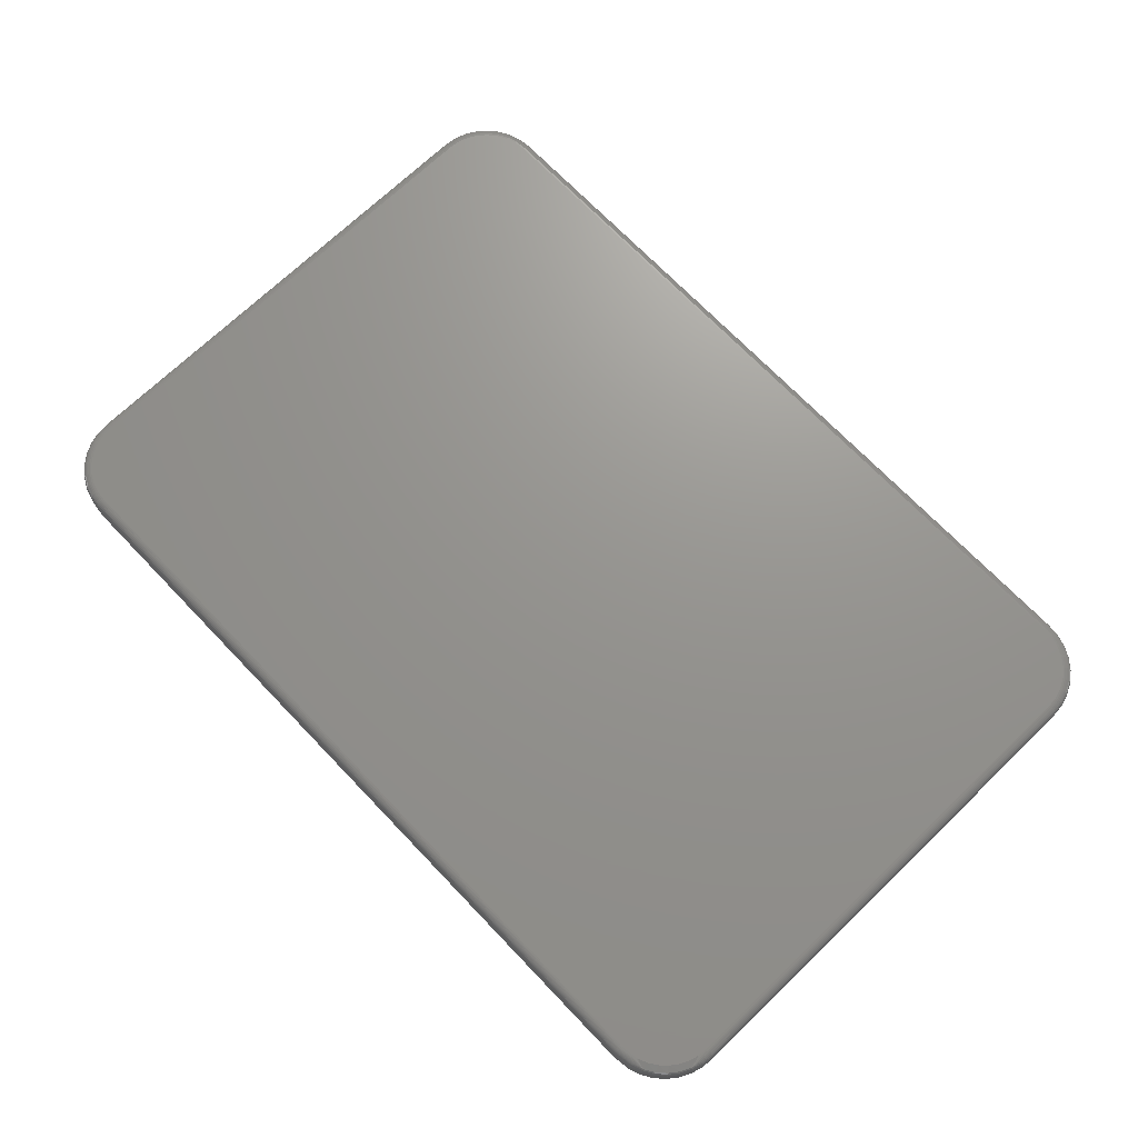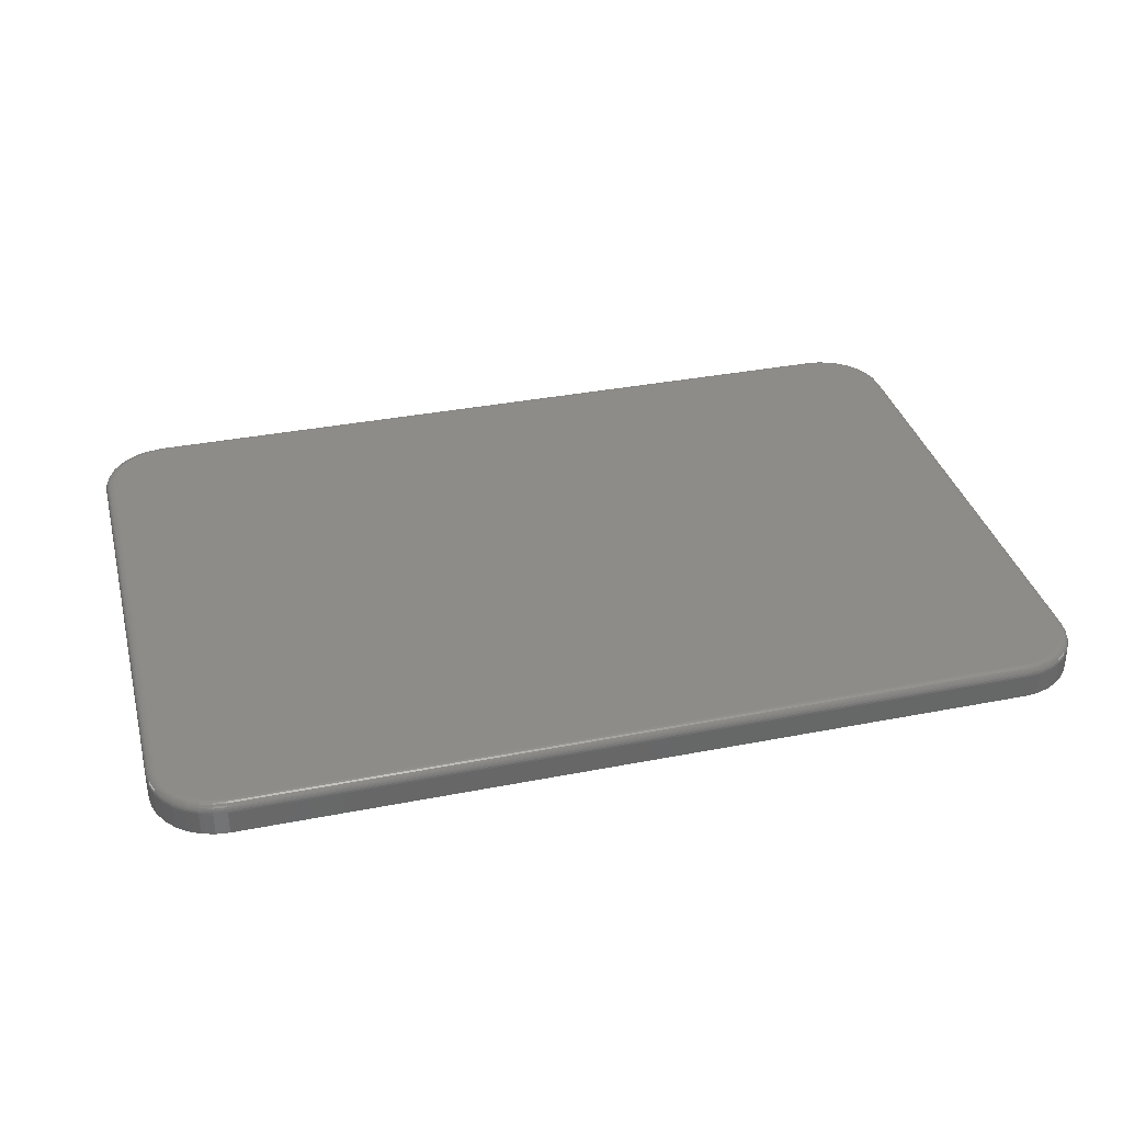
<metadata>
{"format":"stl","ext":"stl","renderer":"f3d","projection":"perspective","resolution":1024,"background":"white","views":[{"elev":70.9,"azim":46.2,"up":"+Z"},{"elev":35.3,"azim":165.5,"up":"+Z"}]}
</metadata>
<code>
# stl→obj: 357 verts, 710 faces
v 0.75 -0.4062 0
v 0.75 -0.4062 0.03906
v 0.7481 -0.4265 0
v 0.7481 -0.4265 0.03906
v 0.7426 -0.4461 0
v 0.7426 -0.4461 0.03906
v 0.7335 -0.4643 0
v 0.7335 -0.4643 0.03906
v 0.7213 -0.4805 0
v 0.7213 -0.4805 0.03906
v 0.7063 -0.4943 0
v 0.7063 -0.4943 0.03906
v 0.6891 -0.505 0
v 0.6891 -0.505 0.03906
v 0.6701 -0.5124 0
v 0.6701 -0.5124 0.03906
v 0.6889 -0.5048 0.04211
v 0.6701 -0.5123 0.04078
v 0.7035 -0.4906 0.05011
v 0.6995 -0.4797 0.05469
v 0.6856 -0.4892 0.05469
v 0.7179 -0.4775 0.05011
v 0.7115 -0.468 0.05469
v 0.7296 -0.4619 0.05011
v 0.7213 -0.4544 0.05469
v 0.6885 -0.504 0.04504
v 0.6701 -0.5109 0.04571
v 0.6701 -0.5116 0.04412
v 0.6701 -0.5121 0.04247
v 0.687 -0.5009 0.05011
v 0.6703 -0.4961 0.05469
v 0.6703 -0.4981 0.05456
v 0.6703 -0.5001 0.05419
v 0.6703 -0.5018 0.05367
v 0.6703 -0.5035 0.05298
v 0.6703 -0.5051 0.05211
v 0.6702 -0.5065 0.05109
v 0.6702 -0.5078 0.04993
v 0.6702 -0.509 0.04863
v 0.6879 -0.5027 0.04774
v 0.7383 -0.4444 0.05011
v 0.7436 -0.4257 0.05011
v 0.7413 -0.4252 0.05205
v 0.7386 -0.4247 0.0535
v 0.7358 -0.4242 0.05439
v 0.7329 -0.423 0.05469
v 0.7285 -0.4392 0.05469
v 0.7344 -0.4062 0.05469
v 0.7374 -0.4062 0.05439
v 0.7404 -0.4062 0.0535
v 0.7431 -0.4062 0.05205
v 0.7454 -0.4062 0.05011
v 0.7474 -0.4062 0.04774
v 0.7455 -0.426 0.04774
v 0.7488 -0.4062 0.04504
v 0.747 -0.4263 0.04504
v 0.7497 -0.4062 0.04211
v 0.7478 -0.4264 0.04211
v 0.6702 -0.51 0.04723
v 0.7047 -0.4922 0.04774
v 0.7056 -0.4933 0.04504
v 0.7061 -0.494 0.04211
v 0.7211 -0.4803 0.04211
v 0.7204 -0.4797 0.04504
v 0.7194 -0.4788 0.04774
v 0.7333 -0.4641 0.04211
v 0.7325 -0.4637 0.04504
v 0.7313 -0.4629 0.04774
v 0.7401 -0.4451 0.04774
v 0.7415 -0.4456 0.04504
v 0.7423 -0.446 0.04211
v 0.6395 0.4939 0.05469
v -0.658 0.4921 0.05469
v 0.658 0.4921 0.05469
v -0.6395 0.4939 0.05469
v -0.6395 -0.5012 0.05469
v -0.658 -0.4993 0.05469
v 0.6395 -0.5012 0.05469
v -0.6758 -0.4939 0.05469
v -0.6758 0.4867 0.05469
v 0.6758 0.4867 0.05469
v -0.6922 0.4779 0.05469
v 0.6922 0.4779 0.05469
v -0.6922 -0.4852 0.05469
v 0.7066 0.4661 0.05469
v -0.7066 0.4661 0.05469
v 0.7184 0.4517 0.05469
v -0.7184 0.4517 0.05469
v 0.7272 0.4353 0.05469
v -0.7272 0.4353 0.05469
v 0.7326 0.4175 0.05469
v -0.7326 0.4175 0.05469
v 0.7344 0.399 0.05469
v -0.7344 0.399 0.05469
v -0.7344 -0.4062 0.05469
v -0.7326 -0.4248 0.05469
v -0.7272 -0.4426 0.05469
v -0.7184 -0.459 0.05469
v -0.7066 -0.4734 0.05469
v 0.661 0.5074 0
v -0.661 0.5074 0
v 0.6395 0.5095 0
v -0.6395 0.5095 0
v -0.661 -0.5147 0
v -0.6395 -0.5168 0
v 0.6395 -0.5168 0
v -0.6818 -0.5084 0
v -0.6818 0.5011 0
v 0.6818 0.5011 0
v -0.7009 -0.4981 0
v -0.7176 -0.4844 0
v -0.7314 -0.4677 0
v -0.7416 -0.4485 0
v -0.7479 -0.4278 0
v -0.75 -0.4062 0
v -0.75 0.399 0
v 0.75 0.399 0
v -0.7479 0.4206 0
v 0.7479 0.4206 0
v -0.7416 0.4413 0
v 0.7416 0.4413 0
v -0.7314 0.4604 0
v 0.7314 0.4604 0
v -0.7176 0.4772 0
v 0.7176 0.4772 0
v -0.7009 0.4909 0
v 0.7009 0.4909 0
v -0.6395 -0.5168 0.03906
v 0.6395 -0.5167 0.04076
v -0.6395 -0.5165 0.04211
v 0.6395 -0.5168 0.03906
v -0.6395 -0.5042 0.05439
v 0.6395 -0.5032 0.05455
v 0.6395 -0.5164 0.04243
v 0.6395 -0.516 0.04407
v -0.6395 -0.5156 0.04504
v -0.6395 -0.5141 0.04774
v 0.6395 -0.5145 0.04715
v 0.6395 -0.5136 0.04856
v 0.6395 -0.5124 0.04986
v -0.6395 -0.5122 0.05011
v 0.6395 -0.5112 0.05103
v -0.6395 -0.5098 0.05205
v 0.6395 -0.5098 0.05206
v 0.6395 -0.5083 0.05294
v -0.6395 -0.5071 0.0535
v 0.6395 -0.5051 0.05418
v 0.6395 -0.5153 0.04565
v 0.6395 -0.5068 0.05365
v -0.75 0.399 0.03906
v -0.75 -0.4062 0.03906
v -0.7479 0.4206 0.03906
v -0.7416 0.4413 0.03906
v -0.7314 0.4604 0.03906
v -0.7176 0.4772 0.03906
v -0.7009 0.4909 0.03906
v -0.6818 0.5011 0.03906
v -0.661 0.5074 0.03906
v -0.6395 0.5095 0.03906
v 0.6395 0.5095 0.03906
v 0.661 0.5074 0.03906
v 0.6818 0.5011 0.03906
v 0.7009 0.4909 0.03906
v 0.7176 0.4772 0.03906
v 0.7314 0.4604 0.03906
v 0.7416 0.4413 0.03906
v 0.7479 0.4206 0.03906
v 0.75 0.399 0.03906
v -0.661 -0.5147 0.03906
v -0.6818 -0.5084 0.03906
v -0.7009 -0.4981 0.03906
v -0.7176 -0.4844 0.03906
v -0.7314 -0.4677 0.03906
v -0.7416 -0.4485 0.03906
v -0.7479 -0.4278 0.03906
v 0.7497 0.399 0.04211
v 0.7488 0.399 0.04504
v 0.7474 0.399 0.04774
v 0.7454 0.399 0.05011
v 0.7431 0.399 0.05205
v 0.7404 0.399 0.0535
v 0.7374 0.399 0.05439
v -0.6586 -0.5023 0.05439
v -0.6592 -0.5052 0.0535
v -0.6597 -0.5078 0.05205
v -0.6601 -0.5102 0.05011
v -0.6605 -0.5121 0.04774
v -0.6608 -0.5135 0.04504
v -0.661 -0.5144 0.04211
v -0.7355 -0.4254 0.05439
v -0.7374 -0.4062 0.05439
v -0.7384 -0.4259 0.0535
v -0.7404 -0.4062 0.0535
v -0.7411 -0.4265 0.05205
v -0.7431 -0.4062 0.05205
v -0.7434 -0.4269 0.05011
v -0.7454 -0.4062 0.05011
v -0.7453 -0.4273 0.04774
v -0.7474 -0.4062 0.04774
v -0.7467 -0.4276 0.04504
v -0.7488 -0.4062 0.04504
v -0.7476 -0.4278 0.04211
v -0.7497 -0.4062 0.04211
v -0.73 -0.4437 0.05439
v -0.7327 -0.4449 0.0535
v -0.7352 -0.4459 0.05205
v -0.7374 -0.4468 0.05011
v -0.7392 -0.4475 0.04774
v -0.7405 -0.4481 0.04504
v -0.7413 -0.4484 0.04211
v -0.7209 -0.4607 0.05439
v -0.7234 -0.4623 0.0535
v -0.7256 -0.4638 0.05205
v -0.7276 -0.4651 0.05011
v -0.7292 -0.4662 0.04774
v -0.7304 -0.467 0.04504
v -0.7311 -0.4675 0.04211
v -0.7087 -0.4755 0.05439
v -0.7108 -0.4776 0.0535
v -0.7127 -0.4795 0.05205
v -0.7144 -0.4812 0.05011
v -0.7158 -0.4825 0.04774
v -0.7168 -0.4836 0.04504
v -0.7174 -0.4842 0.04211
v -0.6939 -0.4877 0.05439
v -0.6955 -0.4901 0.0535
v -0.697 -0.4924 0.05205
v -0.6983 -0.4943 0.05011
v -0.6994 -0.496 0.04774
v -0.7002 -0.4972 0.04504
v -0.7007 -0.4979 0.04211
v -0.677 -0.4967 0.05439
v -0.6781 -0.4995 0.0535
v -0.6791 -0.5019 0.05205
v -0.68 -0.5041 0.05011
v -0.6808 -0.5059 0.04774
v -0.6813 -0.5073 0.04504
v -0.6817 -0.5081 0.04211
v -0.7497 0.399 0.04211
v -0.7488 0.399 0.04504
v -0.7474 0.399 0.04774
v -0.7454 0.399 0.05011
v -0.7431 0.399 0.05205
v -0.7404 0.399 0.0535
v -0.7374 0.399 0.05439
v -0.7355 0.4181 0.05439
v -0.7384 0.4187 0.0535
v -0.7411 0.4192 0.05205
v -0.7434 0.4197 0.05011
v -0.7453 0.4201 0.04774
v -0.7467 0.4203 0.04504
v -0.7476 0.4205 0.04211
v -0.6586 0.4951 0.05439
v -0.6395 0.497 0.05439
v -0.6592 0.498 0.0535
v -0.6395 0.4999 0.0535
v -0.6597 0.5006 0.05205
v -0.6395 0.5026 0.05205
v -0.6601 0.5029 0.05011
v -0.6395 0.505 0.05011
v -0.6605 0.5048 0.04774
v -0.6395 0.5069 0.04774
v -0.6608 0.5062 0.04504
v -0.6395 0.5084 0.04504
v -0.661 0.5071 0.04211
v -0.6395 0.5092 0.04211
v -0.677 0.4895 0.05439
v -0.6781 0.4922 0.0535
v -0.6791 0.4947 0.05205
v -0.68 0.4969 0.05011
v -0.6808 0.4987 0.04774
v -0.6813 0.5 0.04504
v -0.6817 0.5008 0.04211
v -0.6939 0.4805 0.05439
v -0.6955 0.4829 0.0535
v -0.697 0.4851 0.05205
v -0.6983 0.4871 0.05011
v -0.6994 0.4887 0.04774
v -0.7002 0.4899 0.04504
v -0.7007 0.4907 0.04211
v -0.7087 0.4683 0.05439
v -0.7108 0.4703 0.0535
v -0.7127 0.4723 0.05205
v -0.7144 0.4739 0.05011
v -0.7158 0.4753 0.04774
v -0.7168 0.4763 0.04504
v -0.7174 0.477 0.04211
v -0.7209 0.4534 0.05439
v -0.7234 0.4551 0.0535
v -0.7256 0.4566 0.05205
v -0.7276 0.4579 0.05011
v -0.7292 0.459 0.04774
v -0.7304 0.4598 0.04504
v -0.7311 0.4603 0.04211
v -0.73 0.4365 0.05439
v -0.7327 0.4376 0.0535
v -0.7352 0.4387 0.05205
v -0.7374 0.4396 0.05011
v -0.7392 0.4403 0.04774
v -0.7405 0.4409 0.04504
v -0.7413 0.4412 0.04211
v 0.6395 0.5092 0.04211
v 0.6395 0.5084 0.04504
v 0.6395 0.5069 0.04774
v 0.6395 0.505 0.05011
v 0.6395 0.5026 0.05205
v 0.6395 0.4999 0.0535
v 0.6395 0.497 0.05439
v 0.6586 0.4951 0.05439
v 0.6592 0.498 0.0535
v 0.6597 0.5006 0.05205
v 0.6601 0.5029 0.05011
v 0.6605 0.5048 0.04774
v 0.6608 0.5062 0.04504
v 0.661 0.5071 0.04211
v 0.7355 0.4181 0.05439
v 0.7384 0.4187 0.0535
v 0.7411 0.4192 0.05205
v 0.7434 0.4197 0.05011
v 0.7453 0.4201 0.04774
v 0.7467 0.4203 0.04504
v 0.7476 0.4205 0.04211
v 0.73 0.4365 0.05439
v 0.7327 0.4376 0.0535
v 0.7352 0.4387 0.05205
v 0.7374 0.4396 0.05011
v 0.7392 0.4403 0.04774
v 0.7405 0.4409 0.04504
v 0.7413 0.4412 0.04211
v 0.7209 0.4534 0.05439
v 0.7234 0.4551 0.0535
v 0.7256 0.4566 0.05205
v 0.7276 0.4579 0.05011
v 0.7292 0.459 0.04774
v 0.7304 0.4598 0.04504
v 0.7311 0.4603 0.04211
v 0.7087 0.4683 0.05439
v 0.7108 0.4703 0.0535
v 0.7127 0.4723 0.05205
v 0.7144 0.4739 0.05011
v 0.7158 0.4753 0.04774
v 0.7168 0.4763 0.04504
v 0.7174 0.477 0.04211
v 0.6939 0.4805 0.05439
v 0.6955 0.4829 0.0535
v 0.697 0.4851 0.05205
v 0.6983 0.4871 0.05011
v 0.6994 0.4887 0.04774
v 0.7002 0.4899 0.04504
v 0.7007 0.4907 0.04211
v 0.677 0.4895 0.05439
v 0.6781 0.4922 0.0535
v 0.6791 0.4947 0.05205
v 0.68 0.4969 0.05011
v 0.6808 0.4987 0.04774
v 0.6813 0.5 0.04504
v 0.6817 0.5008 0.04211
f 1 2 3
f 3 2 4
f 3 4 5
f 5 4 6
f 5 6 7
f 7 6 8
f 7 8 9
f 9 8 10
f 9 10 11
f 11 10 12
f 11 12 13
f 13 12 14
f 13 14 15
f 15 14 16
f 16 17 18
f 16 14 17
f 19 20 21
f 22 23 20
f 24 25 23
f 26 27 28
f 26 28 29
f 26 29 17
f 17 29 18
f 30 19 21
f 30 21 31
f 30 31 32
f 30 32 33
f 30 33 34
f 30 34 35
f 30 35 36
f 30 36 37
f 30 37 38
f 30 38 39
f 30 39 40
f 41 42 43
f 41 43 44
f 41 44 45
f 41 45 46
f 41 46 47
f 41 47 25
f 41 25 24
f 48 46 49
f 49 46 45
f 49 45 50
f 50 45 44
f 50 44 51
f 51 44 43
f 51 43 52
f 52 43 42
f 52 42 53
f 53 42 54
f 53 54 55
f 55 54 56
f 55 56 57
f 57 56 58
f 57 58 2
f 2 58 4
f 27 26 59
f 59 26 40
f 59 40 39
f 19 30 60
f 60 30 40
f 60 40 61
f 61 40 26
f 61 26 62
f 62 26 17
f 62 17 12
f 12 17 14
f 12 10 62
f 62 10 63
f 62 63 61
f 61 63 64
f 61 64 60
f 60 64 65
f 60 65 19
f 19 65 22
f 19 22 20
f 10 8 63
f 63 8 66
f 63 66 64
f 64 66 67
f 64 67 65
f 65 67 68
f 65 68 22
f 22 68 24
f 22 24 23
f 41 24 69
f 69 24 68
f 69 68 70
f 70 68 67
f 70 67 71
f 71 67 66
f 71 66 6
f 6 66 8
f 42 41 54
f 54 41 69
f 54 69 56
f 56 69 70
f 56 70 58
f 58 70 71
f 58 71 4
f 4 71 6
f 72 73 74
f 72 75 73
f 76 31 77
f 76 78 31
f 31 79 77
f 31 21 79
f 74 73 80
f 74 80 81
f 81 80 82
f 81 82 83
f 21 84 79
f 83 82 85
f 85 82 86
f 85 86 87
f 87 86 88
f 87 88 89
f 89 88 90
f 89 90 91
f 91 90 92
f 91 92 93
f 93 92 94
f 93 94 48
f 48 94 95
f 48 95 46
f 46 95 96
f 46 96 47
f 47 96 97
f 47 97 25
f 25 97 98
f 25 98 23
f 23 98 99
f 23 99 20
f 20 99 84
f 20 84 21
f 100 101 102
f 101 103 102
f 104 15 105
f 15 106 105
f 104 107 15
f 108 101 100
f 109 108 100
f 15 107 13
f 13 107 110
f 13 110 11
f 11 110 111
f 11 111 9
f 9 111 112
f 9 112 7
f 7 112 113
f 7 113 5
f 5 113 114
f 5 114 3
f 3 114 115
f 3 115 1
f 1 115 116
f 1 116 117
f 117 116 118
f 117 118 119
f 119 118 120
f 119 120 121
f 121 120 122
f 121 122 123
f 123 122 124
f 123 124 125
f 125 124 126
f 125 126 127
f 127 126 108
f 127 108 109
f 128 129 130
f 128 131 129
f 78 132 133
f 78 76 132
f 130 129 134
f 130 134 135
f 130 135 136
f 137 138 139
f 137 139 140
f 137 140 141
f 141 140 142
f 141 142 143
f 143 142 144
f 143 144 145
f 143 145 146
f 132 147 133
f 138 137 148
f 148 137 136
f 148 136 135
f 147 132 149
f 149 132 146
f 149 146 145
f 128 105 131
f 131 105 106
f 131 106 16
f 16 106 15
f 31 78 32
f 32 78 133
f 32 133 33
f 33 133 147
f 33 147 34
f 34 147 149
f 34 149 35
f 35 149 145
f 35 145 36
f 36 145 144
f 36 144 37
f 37 144 142
f 37 142 38
f 38 142 140
f 38 140 39
f 39 140 139
f 39 139 59
f 59 139 138
f 59 138 27
f 27 138 148
f 27 148 28
f 28 148 135
f 28 135 29
f 29 135 134
f 29 134 18
f 18 134 129
f 18 129 16
f 16 129 131
f 150 116 151
f 151 116 115
f 116 150 118
f 118 150 152
f 118 152 120
f 120 152 153
f 120 153 122
f 122 153 154
f 122 154 124
f 124 154 155
f 124 155 126
f 126 155 156
f 126 156 108
f 108 156 157
f 108 157 101
f 101 157 158
f 101 158 103
f 103 158 159
f 160 102 159
f 159 102 103
f 102 160 100
f 100 160 161
f 100 161 109
f 109 161 162
f 109 162 127
f 127 162 163
f 127 163 125
f 125 163 164
f 125 164 123
f 123 164 165
f 123 165 121
f 121 165 166
f 121 166 119
f 119 166 167
f 119 167 117
f 117 167 168
f 2 1 168
f 168 1 117
f 105 128 104
f 104 128 169
f 104 169 107
f 107 169 170
f 107 170 110
f 110 170 171
f 110 171 111
f 111 171 172
f 111 172 112
f 112 172 173
f 112 173 113
f 113 173 174
f 113 174 114
f 114 174 175
f 114 175 115
f 115 175 151
f 2 168 57
f 57 168 176
f 57 176 55
f 55 176 177
f 55 177 53
f 53 177 178
f 53 178 52
f 52 178 179
f 52 179 51
f 51 179 180
f 51 180 50
f 50 180 181
f 50 181 49
f 49 181 182
f 49 182 48
f 48 182 93
f 76 77 132
f 132 77 183
f 132 183 146
f 146 183 184
f 146 184 143
f 143 184 185
f 143 185 141
f 141 185 186
f 141 186 137
f 137 186 187
f 137 187 136
f 136 187 188
f 136 188 130
f 130 188 189
f 130 189 128
f 128 189 169
f 96 95 190
f 190 95 191
f 190 191 192
f 192 191 193
f 192 193 194
f 194 193 195
f 194 195 196
f 196 195 197
f 196 197 198
f 198 197 199
f 198 199 200
f 200 199 201
f 200 201 202
f 202 201 203
f 202 203 175
f 175 203 151
f 97 96 204
f 204 96 190
f 204 190 205
f 205 190 192
f 205 192 206
f 206 192 194
f 206 194 207
f 207 194 196
f 207 196 208
f 208 196 198
f 208 198 209
f 209 198 200
f 209 200 210
f 210 200 202
f 210 202 174
f 174 202 175
f 98 97 211
f 211 97 204
f 211 204 212
f 212 204 205
f 212 205 213
f 213 205 206
f 213 206 214
f 214 206 207
f 214 207 215
f 215 207 208
f 215 208 216
f 216 208 209
f 216 209 217
f 217 209 210
f 217 210 173
f 173 210 174
f 99 98 218
f 218 98 211
f 218 211 219
f 219 211 212
f 219 212 220
f 220 212 213
f 220 213 221
f 221 213 214
f 221 214 222
f 222 214 215
f 222 215 223
f 223 215 216
f 223 216 224
f 224 216 217
f 224 217 172
f 172 217 173
f 84 99 225
f 225 99 218
f 225 218 226
f 226 218 219
f 226 219 227
f 227 219 220
f 227 220 228
f 228 220 221
f 228 221 229
f 229 221 222
f 229 222 230
f 230 222 223
f 230 223 231
f 231 223 224
f 231 224 171
f 171 224 172
f 79 84 232
f 232 84 225
f 232 225 233
f 233 225 226
f 233 226 234
f 234 226 227
f 234 227 235
f 235 227 228
f 235 228 236
f 236 228 229
f 236 229 237
f 237 229 230
f 237 230 238
f 238 230 231
f 238 231 170
f 170 231 171
f 77 79 183
f 183 79 232
f 183 232 184
f 184 232 233
f 184 233 185
f 185 233 234
f 185 234 186
f 186 234 235
f 186 235 187
f 187 235 236
f 187 236 188
f 188 236 237
f 188 237 189
f 189 237 238
f 189 238 169
f 169 238 170
f 150 151 239
f 239 151 203
f 239 203 240
f 240 203 201
f 240 201 241
f 241 201 199
f 241 199 242
f 242 199 197
f 242 197 243
f 243 197 195
f 243 195 244
f 244 195 193
f 244 193 245
f 245 193 191
f 245 191 94
f 94 191 95
f 94 92 245
f 245 92 246
f 245 246 244
f 244 246 247
f 244 247 243
f 243 247 248
f 243 248 242
f 242 248 249
f 242 249 241
f 241 249 250
f 241 250 240
f 240 250 251
f 240 251 239
f 239 251 252
f 239 252 150
f 150 252 152
f 73 75 253
f 253 75 254
f 253 254 255
f 255 254 256
f 255 256 257
f 257 256 258
f 257 258 259
f 259 258 260
f 259 260 261
f 261 260 262
f 261 262 263
f 263 262 264
f 263 264 265
f 265 264 266
f 265 266 158
f 158 266 159
f 80 73 267
f 267 73 253
f 267 253 268
f 268 253 255
f 268 255 269
f 269 255 257
f 269 257 270
f 270 257 259
f 270 259 271
f 271 259 261
f 271 261 272
f 272 261 263
f 272 263 273
f 273 263 265
f 273 265 157
f 157 265 158
f 82 80 274
f 274 80 267
f 274 267 275
f 275 267 268
f 275 268 276
f 276 268 269
f 276 269 277
f 277 269 270
f 277 270 278
f 278 270 271
f 278 271 279
f 279 271 272
f 279 272 280
f 280 272 273
f 280 273 156
f 156 273 157
f 86 82 281
f 281 82 274
f 281 274 282
f 282 274 275
f 282 275 283
f 283 275 276
f 283 276 284
f 284 276 277
f 284 277 285
f 285 277 278
f 285 278 286
f 286 278 279
f 286 279 287
f 287 279 280
f 287 280 155
f 155 280 156
f 88 86 288
f 288 86 281
f 288 281 289
f 289 281 282
f 289 282 290
f 290 282 283
f 290 283 291
f 291 283 284
f 291 284 292
f 292 284 285
f 292 285 293
f 293 285 286
f 293 286 294
f 294 286 287
f 294 287 154
f 154 287 155
f 90 88 295
f 295 88 288
f 295 288 296
f 296 288 289
f 296 289 297
f 297 289 290
f 297 290 298
f 298 290 291
f 298 291 299
f 299 291 292
f 299 292 300
f 300 292 293
f 300 293 301
f 301 293 294
f 301 294 153
f 153 294 154
f 92 90 246
f 246 90 295
f 246 295 247
f 247 295 296
f 247 296 248
f 248 296 297
f 248 297 249
f 249 297 298
f 249 298 250
f 250 298 299
f 250 299 251
f 251 299 300
f 251 300 252
f 252 300 301
f 252 301 152
f 152 301 153
f 160 159 302
f 302 159 266
f 302 266 303
f 303 266 264
f 303 264 304
f 304 264 262
f 304 262 305
f 305 262 260
f 305 260 306
f 306 260 258
f 306 258 307
f 307 258 256
f 307 256 308
f 308 256 254
f 308 254 72
f 72 254 75
f 72 74 308
f 308 74 309
f 308 309 307
f 307 309 310
f 307 310 306
f 306 310 311
f 306 311 305
f 305 311 312
f 305 312 304
f 304 312 313
f 304 313 303
f 303 313 314
f 303 314 302
f 302 314 315
f 302 315 160
f 160 315 161
f 91 93 316
f 316 93 182
f 316 182 317
f 317 182 181
f 317 181 318
f 318 181 180
f 318 180 319
f 319 180 179
f 319 179 320
f 320 179 178
f 320 178 321
f 321 178 177
f 321 177 322
f 322 177 176
f 322 176 167
f 167 176 168
f 89 91 323
f 323 91 316
f 323 316 324
f 324 316 317
f 324 317 325
f 325 317 318
f 325 318 326
f 326 318 319
f 326 319 327
f 327 319 320
f 327 320 328
f 328 320 321
f 328 321 329
f 329 321 322
f 329 322 166
f 166 322 167
f 87 89 330
f 330 89 323
f 330 323 331
f 331 323 324
f 331 324 332
f 332 324 325
f 332 325 333
f 333 325 326
f 333 326 334
f 334 326 327
f 334 327 335
f 335 327 328
f 335 328 336
f 336 328 329
f 336 329 165
f 165 329 166
f 85 87 337
f 337 87 330
f 337 330 338
f 338 330 331
f 338 331 339
f 339 331 332
f 339 332 340
f 340 332 333
f 340 333 341
f 341 333 334
f 341 334 342
f 342 334 335
f 342 335 343
f 343 335 336
f 343 336 164
f 164 336 165
f 83 85 344
f 344 85 337
f 344 337 345
f 345 337 338
f 345 338 346
f 346 338 339
f 346 339 347
f 347 339 340
f 347 340 348
f 348 340 341
f 348 341 349
f 349 341 342
f 349 342 350
f 350 342 343
f 350 343 163
f 163 343 164
f 81 83 351
f 351 83 344
f 351 344 352
f 352 344 345
f 352 345 353
f 353 345 346
f 353 346 354
f 354 346 347
f 354 347 355
f 355 347 348
f 355 348 356
f 356 348 349
f 356 349 357
f 357 349 350
f 357 350 162
f 162 350 163
f 74 81 309
f 309 81 351
f 309 351 310
f 310 351 352
f 310 352 311
f 311 352 353
f 311 353 312
f 312 353 354
f 312 354 313
f 313 354 355
f 313 355 314
f 314 355 356
f 314 356 315
f 315 356 357
f 315 357 161
f 161 357 162

</code>
